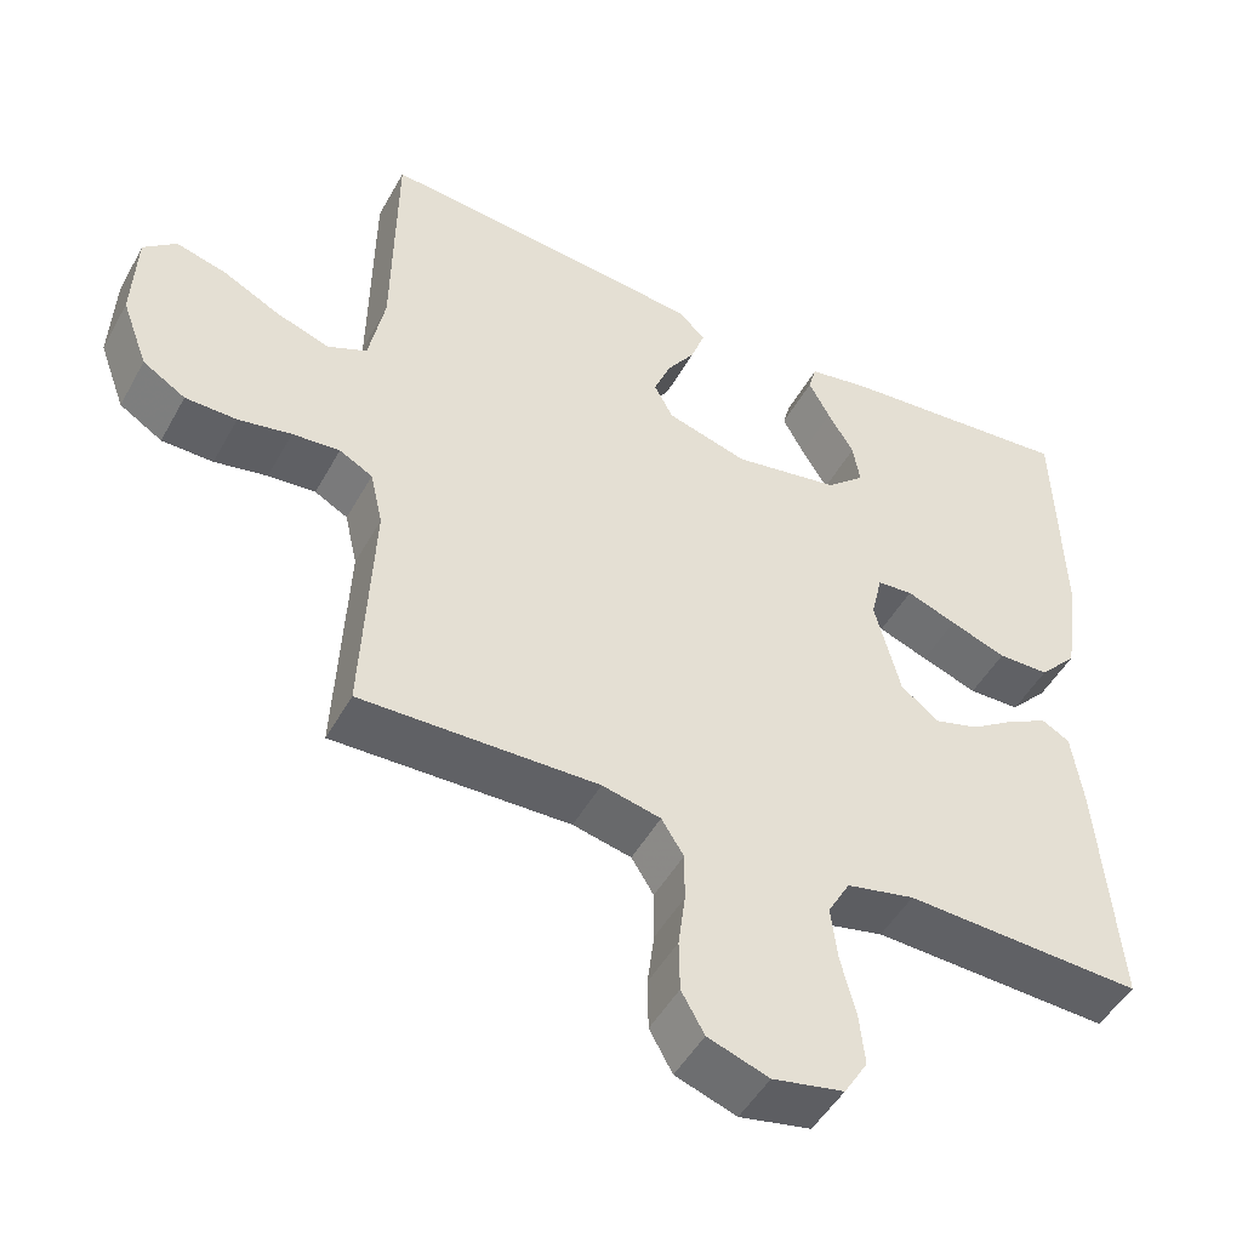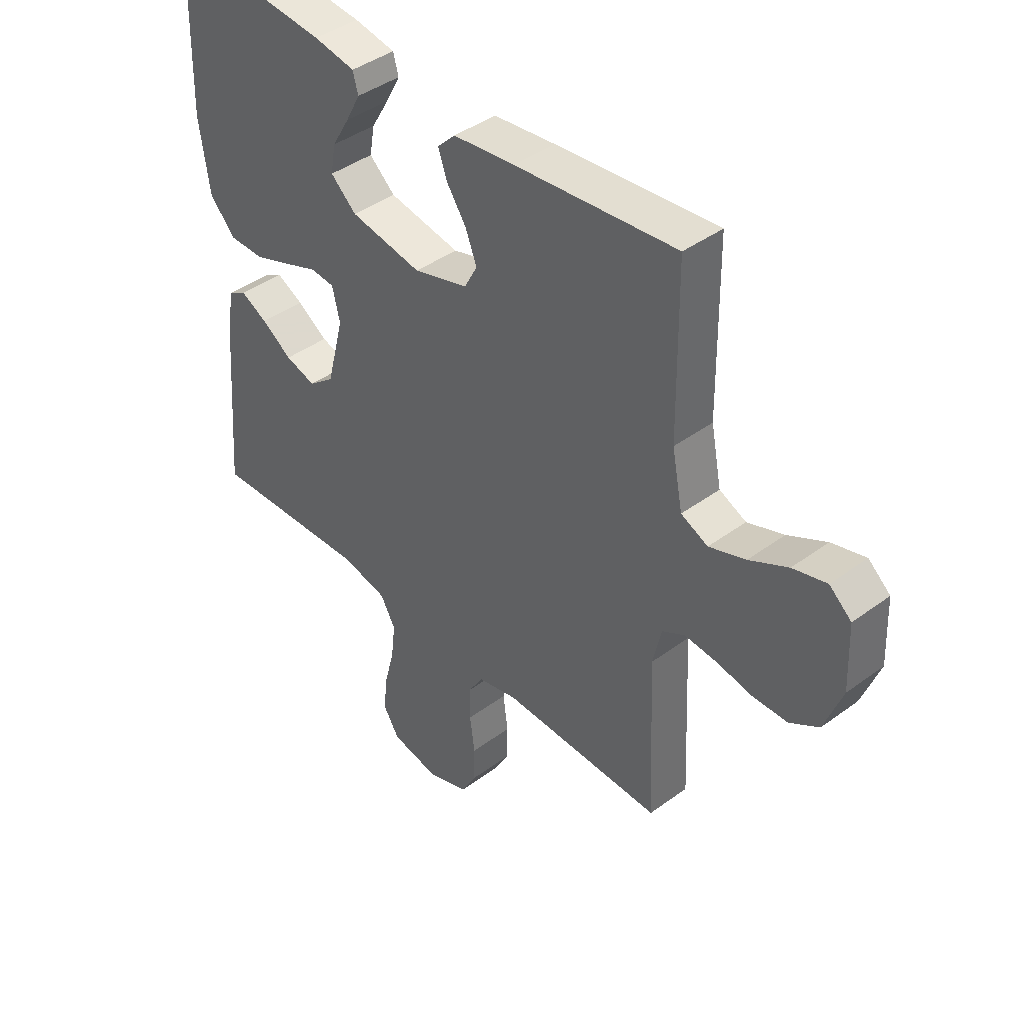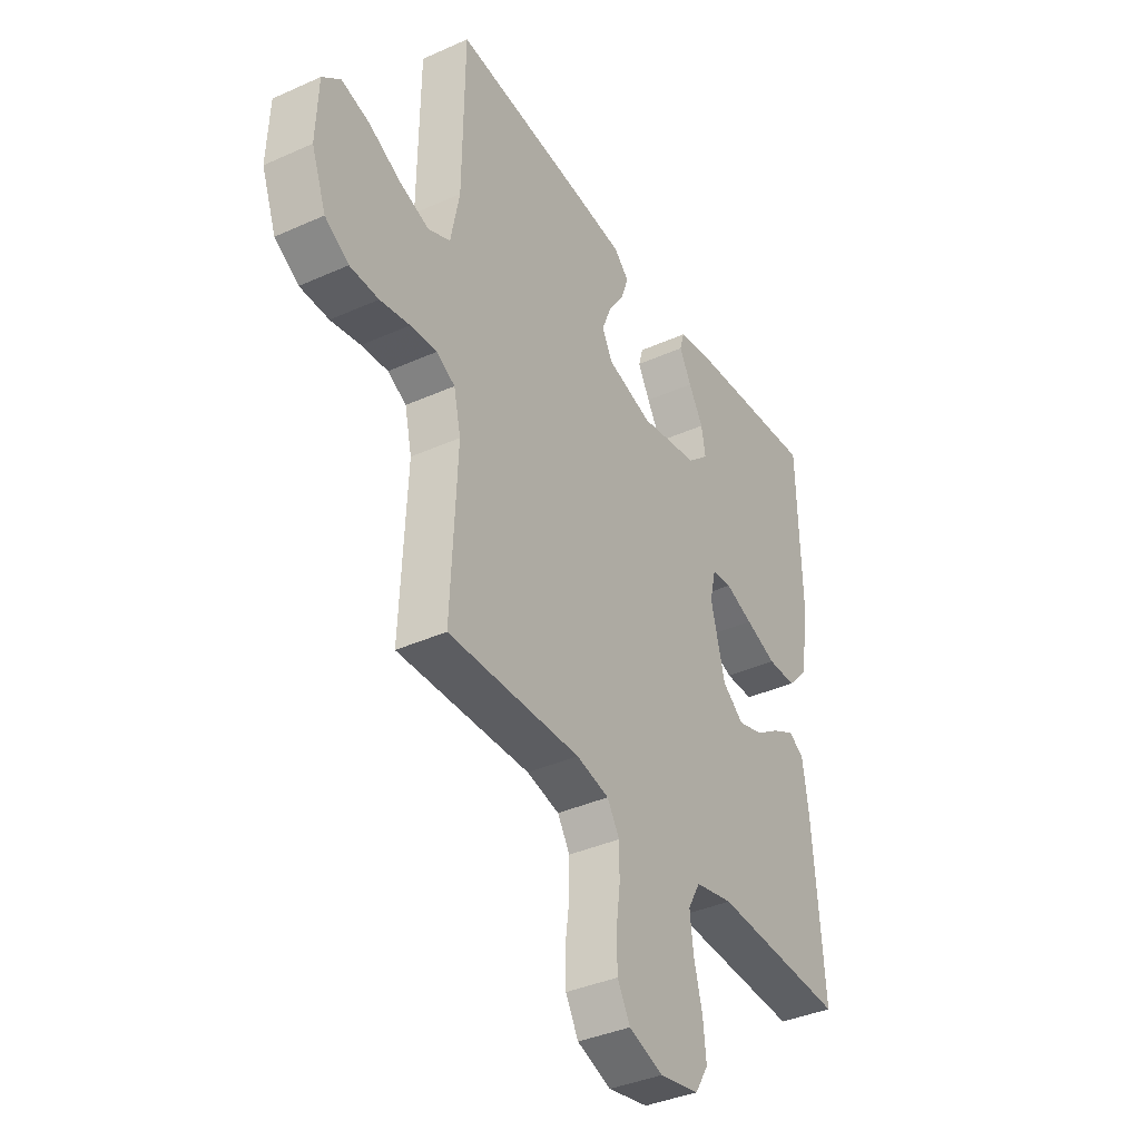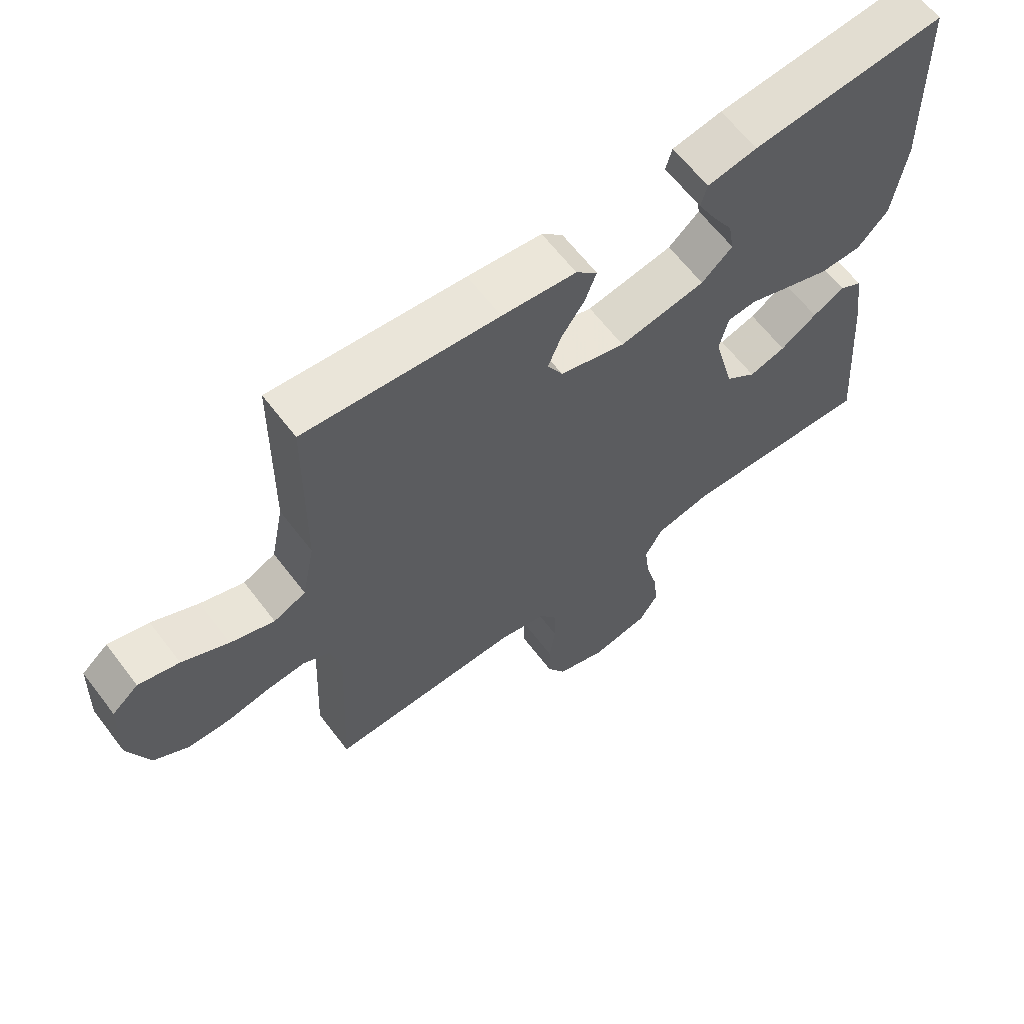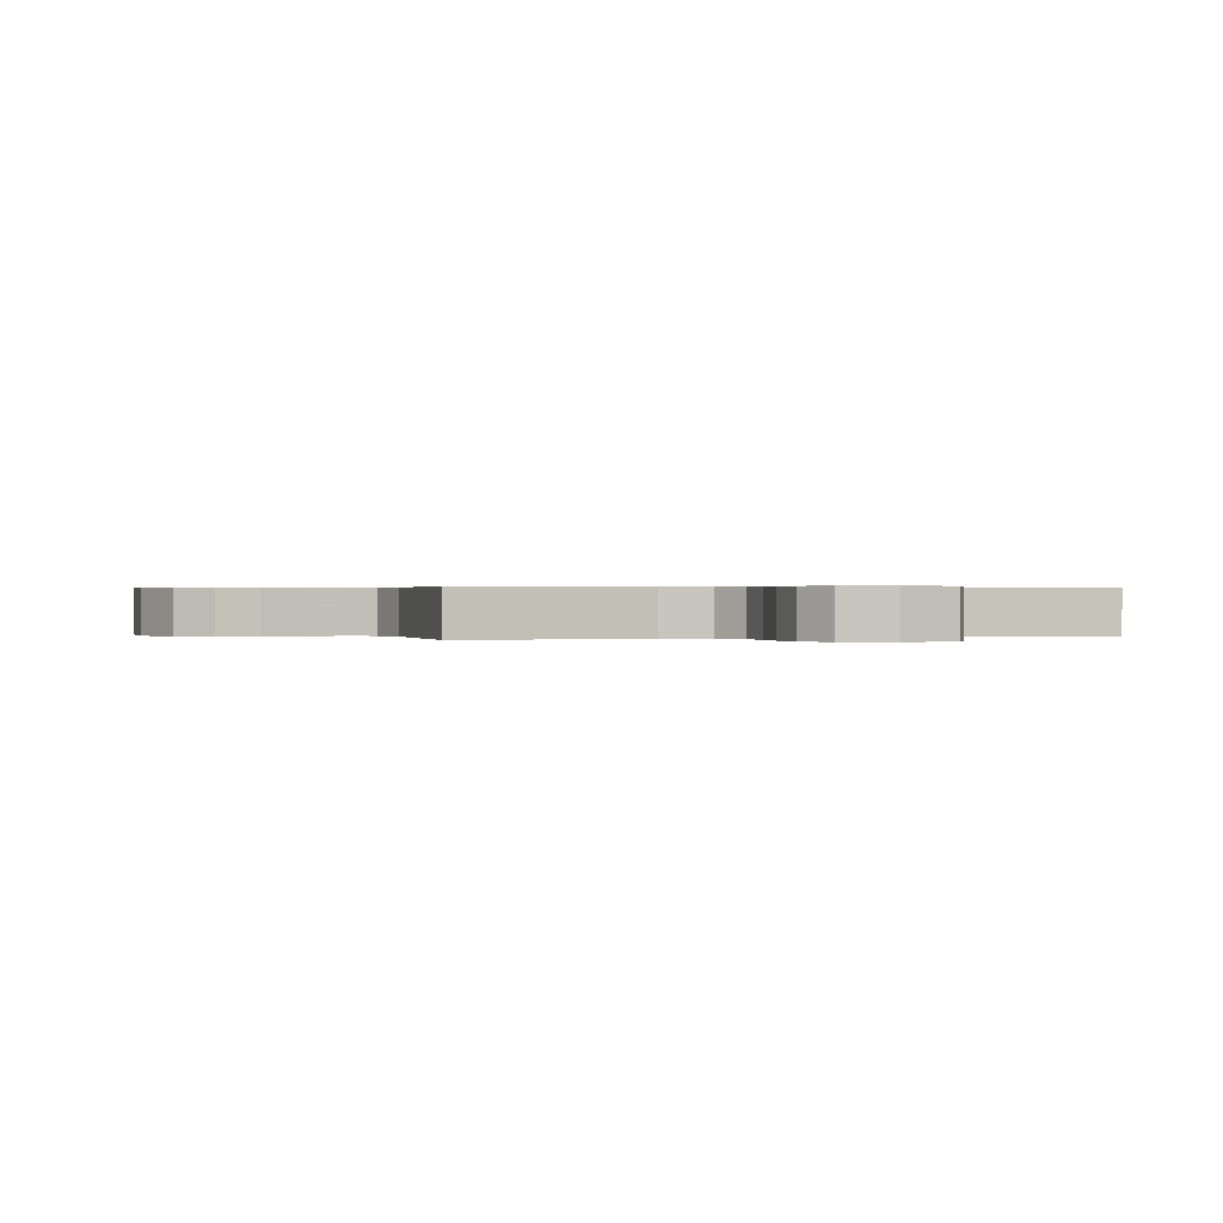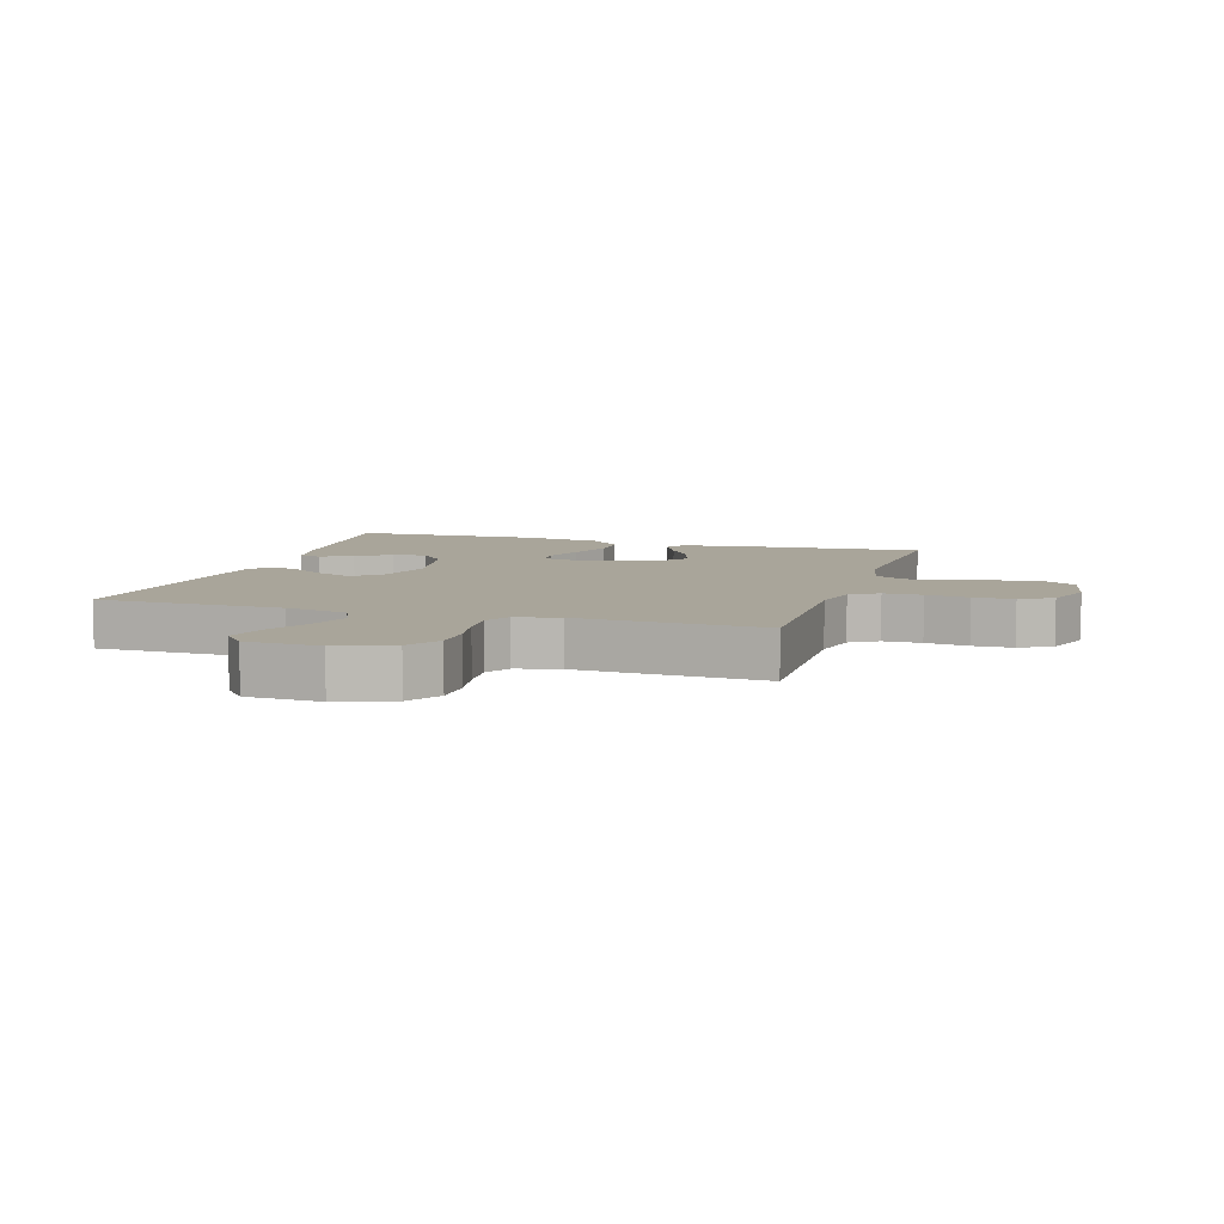
<metadata>
{"format":"obj","ext":"obj","renderer":"f3d","projection":"perspective","resolution":1024,"background":"white","views":[{"elev":-48.3,"azim":152.1,"up":"+Z"},{"elev":41.9,"azim":48.4,"up":"+Z"},{"elev":-38.0,"azim":119.7,"up":"+Z"},{"elev":63.4,"azim":142.7,"up":"+Z"},{"elev":0.3,"azim":161.7,"up":"+Y"},{"elev":7.5,"azim":107.2,"up":"+Y"}]}
</metadata>
<code>
v -0.5 0.07 -0.5
v -0.476 0.07 -0.2
v -0.462 0.07 -0.102
v -0.427 0.07 -0.082
v -0.377 0.07 -0.108
v -0.32 0.07 -0.146
v -0.263 0.07 -0.163
v -0.215 0.07 -0.125
v -0.183 0.07 0
v -0.197 0.07 0.06
v -0.242 0.07 0.064
v -0.305 0.07 0.04
v -0.376 0.07 0.014
v -0.441 0.07 0.015
v -0.489 0.07 0.067
v -0.508 0.07 0.2
v -0.5 0.07 0.5
v -0.2 0.07 0.473
v -0.123 0.07 0.459
v -0.113 0.07 0.423
v -0.14 0.07 0.372
v -0.173 0.07 0.316
v -0.182 0.07 0.263
v -0.134 0.07 0.22
v 0 0.07 0.196
v 0.102 0.07 0.226
v 0.126 0.07 0.271
v 0.105 0.07 0.324
v 0.069 0.07 0.377
v 0.052 0.07 0.425
v 0.085 0.07 0.458
v 0.2 0.07 0.471
v 0.5 0.07 0.5
v 0.504 0.07 0.2
v 0.524 0.07 0.099
v 0.574 0.07 0.076
v 0.642 0.07 0.1
v 0.714 0.07 0.137
v 0.777 0.07 0.154
v 0.818 0.07 0.119
v 0.823 0.07 0
v 0.79 0.07 -0.089
v 0.736 0.07 -0.123
v 0.671 0.07 -0.124
v 0.604 0.07 -0.111
v 0.544 0.07 -0.106
v 0.502 0.07 -0.129
v 0.486 0.07 -0.2
v 0.5 0.07 -0.5
v 0.2 0.07 -0.493
v 0.126 0.07 -0.51
v 0.098 0.07 -0.555
v 0.098 0.07 -0.617
v 0.107 0.07 -0.686
v 0.106 0.07 -0.751
v 0.077 0.07 -0.803
v 0 0.07 -0.83
v -0.09 0.07 -0.812
v -0.12 0.07 -0.763
v -0.113 0.07 -0.696
v -0.094 0.07 -0.622
v -0.086 0.07 -0.555
v -0.114 0.07 -0.505
v -0.2 0.07 -0.486
v -0.5 0 -0.5
v -0.476 0 -0.2
v -0.462 0 -0.102
v -0.427 0 -0.082
v -0.377 0 -0.108
v -0.32 0 -0.146
v -0.263 0 -0.163
v -0.215 0 -0.125
v -0.183 0 0
v -0.197 0 0.06
v -0.242 0 0.064
v -0.305 0 0.04
v -0.376 0 0.014
v -0.441 0 0.015
v -0.489 0 0.067
v -0.508 0 0.2
v -0.5 0 0.5
v -0.2 0 0.473
v -0.123 0 0.459
v -0.113 0 0.423
v -0.14 0 0.372
v -0.173 0 0.316
v -0.182 0 0.263
v -0.134 0 0.22
v 0 0 0.196
v 0.102 0 0.226
v 0.126 0 0.271
v 0.105 0 0.324
v 0.069 0 0.377
v 0.052 0 0.425
v 0.085 0 0.458
v 0.2 0 0.471
v 0.5 0 0.5
v 0.504 0 0.2
v 0.524 0 0.099
v 0.574 0 0.076
v 0.642 0 0.1
v 0.714 0 0.137
v 0.777 0 0.154
v 0.818 0 0.119
v 0.823 0 0
v 0.79 0 -0.089
v 0.736 0 -0.123
v 0.671 0 -0.124
v 0.604 0 -0.111
v 0.544 0 -0.106
v 0.502 0 -0.129
v 0.486 0 -0.2
v 0.5 0 -0.5
v 0.2 0 -0.493
v 0.126 0 -0.51
v 0.098 0 -0.555
v 0.098 0 -0.617
v 0.107 0 -0.686
v 0.106 0 -0.751
v 0.077 0 -0.803
v 0 0 -0.83
v -0.09 0 -0.812
v -0.12 0 -0.763
v -0.113 0 -0.696
v -0.094 0 -0.622
v -0.086 0 -0.555
v -0.114 0 -0.505
v -0.2 0 -0.486
f 59 60 61
f 58 59 61
f 57 58 61
f 56 57 61
f 55 56 61
f 54 55 61
f 53 54 61
f 52 53 61 62
f 51 52 62 63
f 48 49 50
f 51 63 64
f 50 51 64
f 48 50 64
f 47 48 64
f 43 44 45
f 42 43 45
f 41 42 45
f 40 41 45
f 39 40 45
f 38 39 45
f 37 38 45
f 36 37 45 46
f 47 64 1
f 46 47 1
f 36 46 1
f 35 36 1
f 32 33 34
f 31 32 34
f 30 31 34
f 29 30 34
f 28 29 34
f 20 21 22
f 19 20 22
f 18 19 22
f 17 18 22
f 16 17 22
f 15 16 22
f 14 15 22
f 13 14 22
f 13 22 23
f 12 13 23
f 11 12 23
f 10 11 23 24
f 4 5 6
f 3 4 6
f 2 3 6
f 1 2 6
f 1 6 7
f 35 1 7 8
f 27 28 34 35
f 26 27 35
f 35 8 9
f 26 35 9
f 25 26 9
f 9 10 24 25
f 125 124 123
f 125 123 122
f 125 122 121
f 125 121 120
f 125 120 119
f 125 119 118
f 125 118 117
f 126 125 117 116
f 127 126 116 115
f 114 113 112
f 128 127 115
f 128 115 114
f 128 114 112
f 128 112 111
f 109 108 107
f 109 107 106
f 109 106 105
f 109 105 104
f 109 104 103
f 109 103 102
f 109 102 101
f 110 109 101 100
f 65 128 111
f 65 111 110
f 65 110 100
f 65 100 99
f 98 97 96
f 98 96 95
f 98 95 94
f 98 94 93
f 98 93 92
f 86 85 84
f 86 84 83
f 86 83 82
f 86 82 81
f 86 81 80
f 86 80 79
f 86 79 78
f 86 78 77
f 87 86 77
f 87 77 76
f 87 76 75
f 88 87 75 74
f 70 69 68
f 70 68 67
f 70 67 66
f 70 66 65
f 71 70 65
f 72 71 65 99
f 99 98 92 91
f 99 91 90
f 73 72 99
f 73 99 90
f 73 90 89
f 89 88 74 73
f 1 65 66 2
f 2 66 67 3
f 3 67 68 4
f 4 68 69 5
f 5 69 70 6
f 6 70 71 7
f 7 71 72 8
f 8 72 73 9
f 9 73 74 10
f 10 74 75 11
f 11 75 76 12
f 12 76 77 13
f 13 77 78 14
f 14 78 79 15
f 15 79 80 16
f 16 80 81 17
f 17 81 82 18
f 18 82 83 19
f 19 83 84 20
f 20 84 85 21
f 21 85 86 22
f 22 86 87 23
f 23 87 88 24
f 24 88 89 25
f 25 89 90 26
f 26 90 91 27
f 27 91 92 28
f 28 92 93 29
f 29 93 94 30
f 30 94 95 31
f 31 95 96 32
f 32 96 97 33
f 33 97 98 34
f 34 98 99 35
f 35 99 100 36
f 36 100 101 37
f 37 101 102 38
f 38 102 103 39
f 39 103 104 40
f 40 104 105 41
f 41 105 106 42
f 42 106 107 43
f 43 107 108 44
f 44 108 109 45
f 45 109 110 46
f 46 110 111 47
f 47 111 112 48
f 48 112 113 49
f 49 113 114 50
f 50 114 115 51
f 51 115 116 52
f 52 116 117 53
f 53 117 118 54
f 54 118 119 55
f 55 119 120 56
f 56 120 121 57
f 57 121 122 58
f 58 122 123 59
f 59 123 124 60
f 60 124 125 61
f 61 125 126 62
f 62 126 127 63
f 63 127 128 64
f 64 128 65 1

</code>
